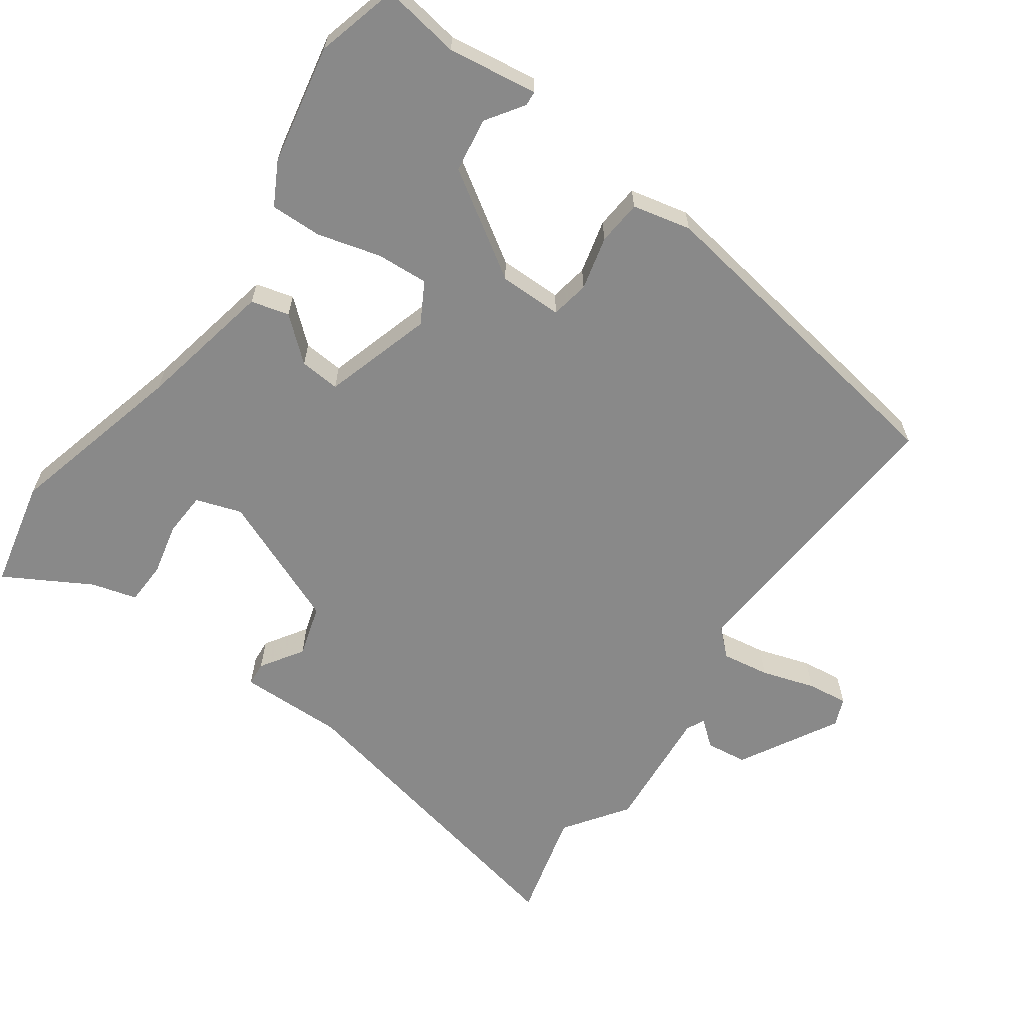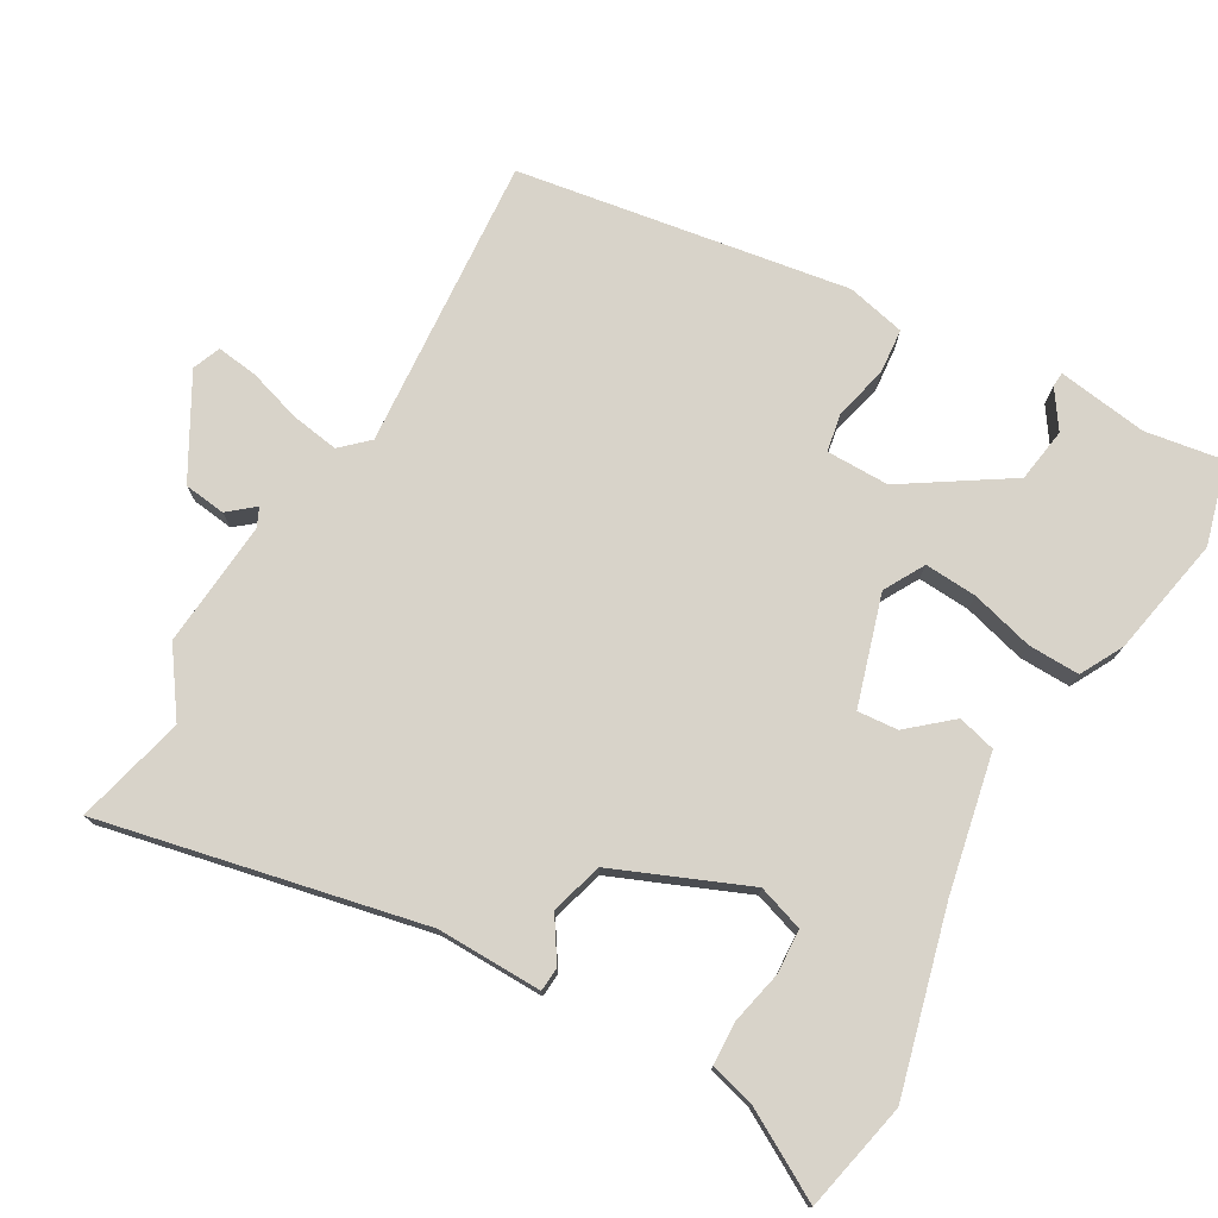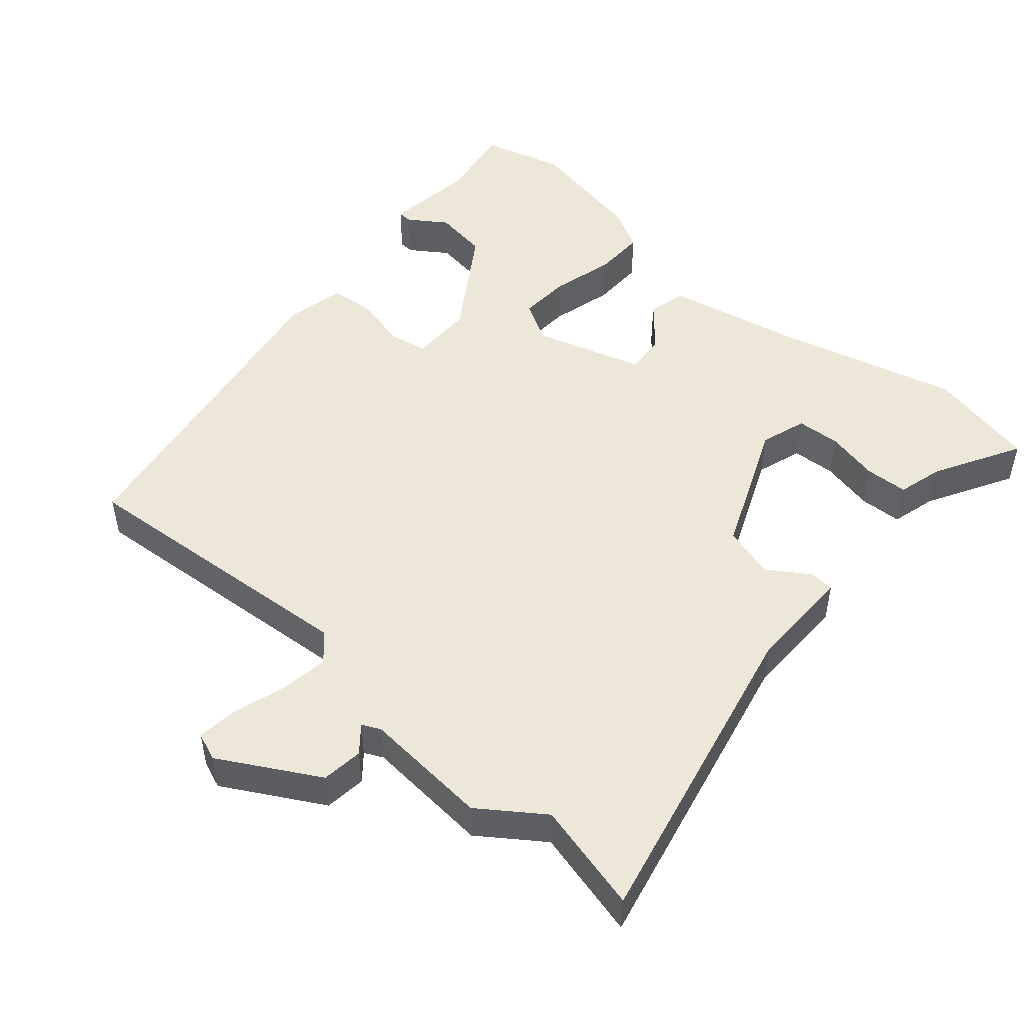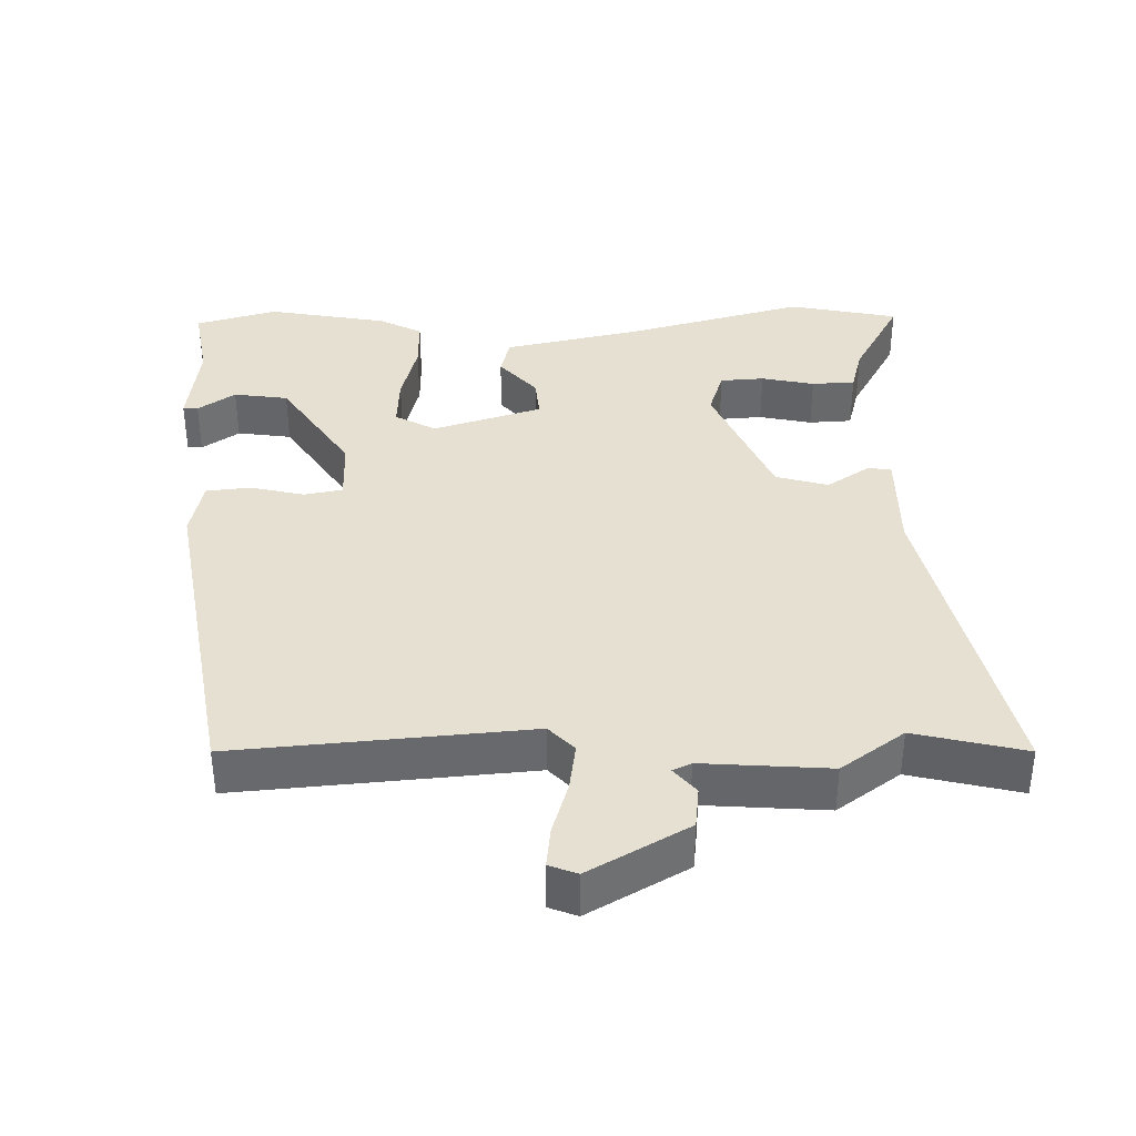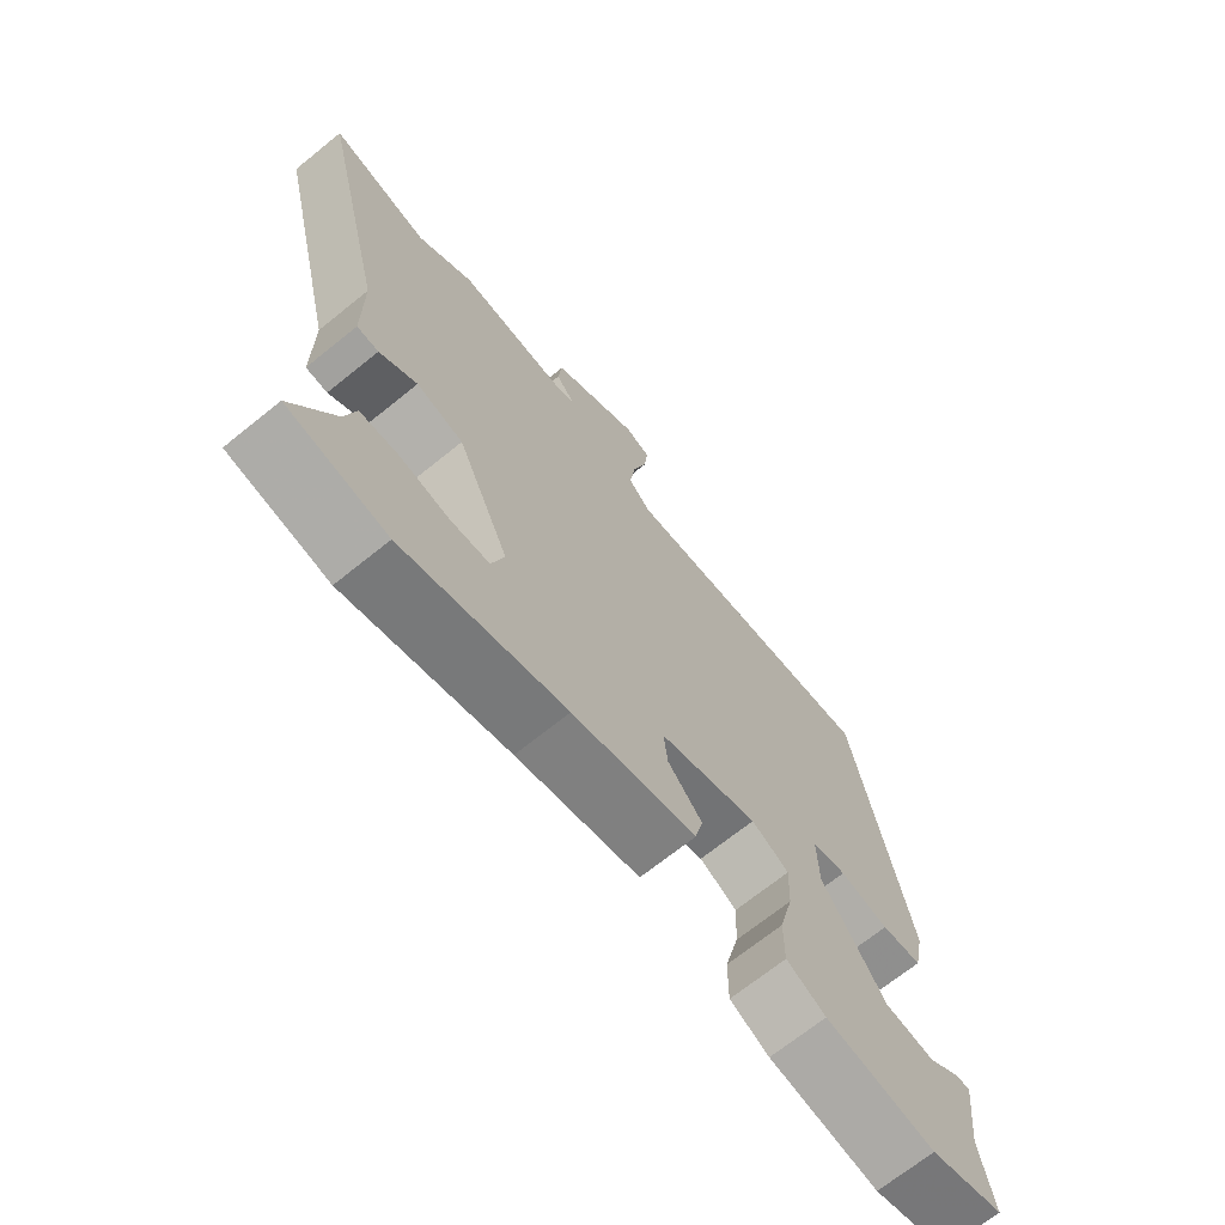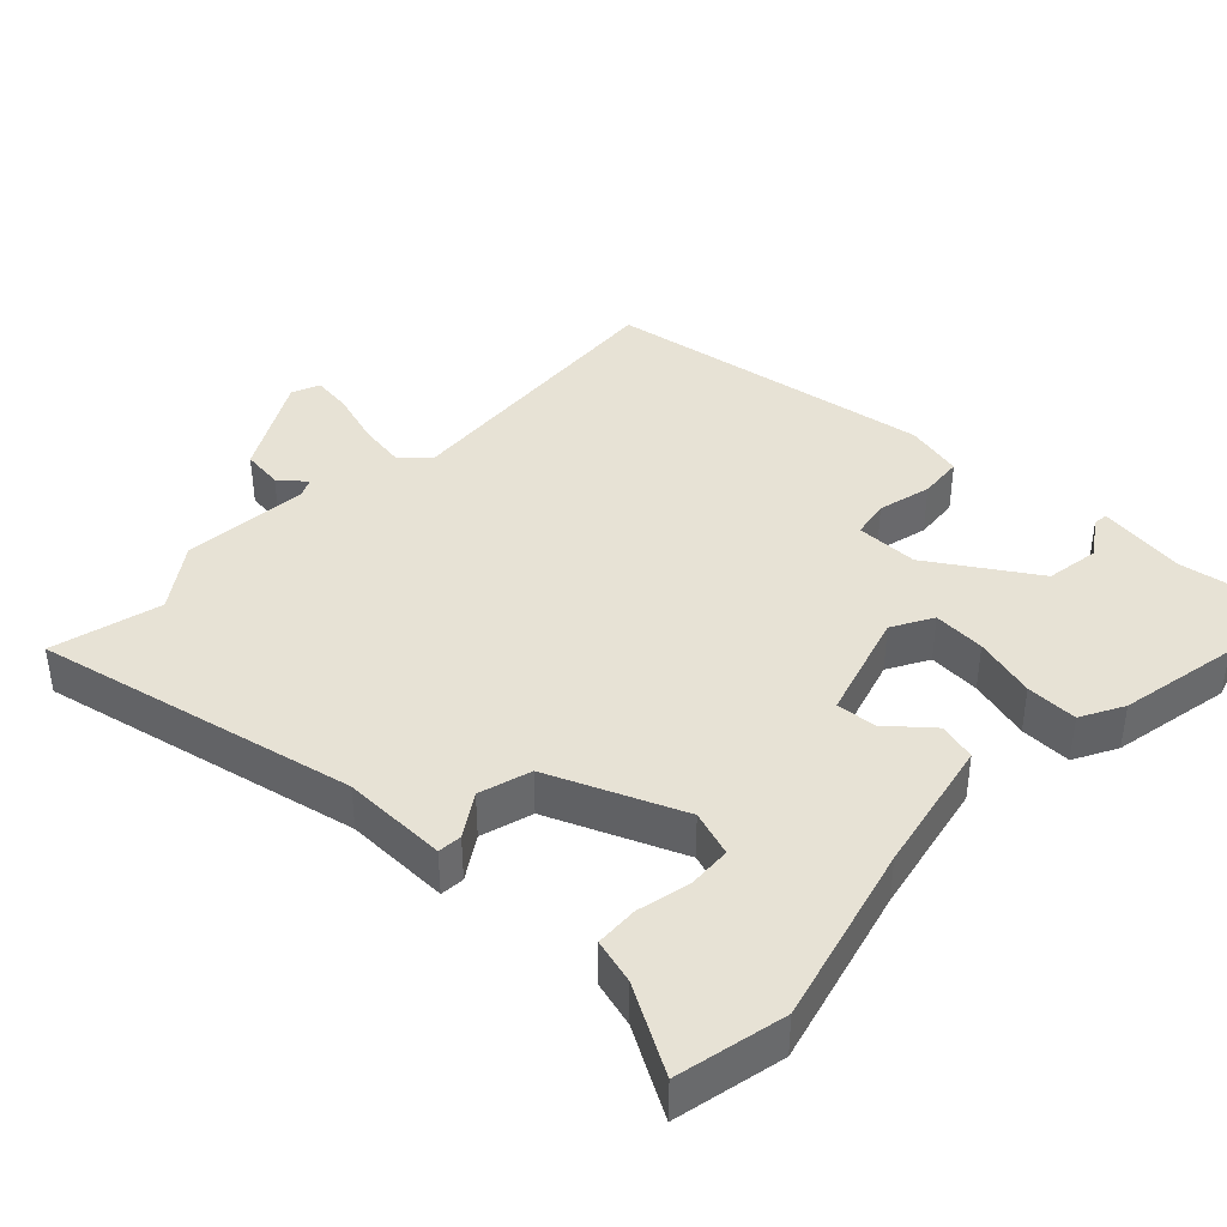
<metadata>
{"format":"obj","ext":"obj","renderer":"f3d","projection":"perspective","resolution":1024,"background":"white","views":[{"elev":-63.2,"azim":-124.0,"up":"+Y"},{"elev":75.8,"azim":121.1,"up":"+Y"},{"elev":49.8,"azim":42.0,"up":"+Y"},{"elev":37.7,"azim":-0.4,"up":"+Y"},{"elev":-69.7,"azim":128.9,"up":"+Z"},{"elev":40.3,"azim":135.0,"up":"+Y"}]}
</metadata>
<code>
v 0.427 0.07 0.483
v 0.583 0.07 0.519
v 0.475 0.07 0.067
v 0.474 0.07 -0.082
v 0.44 0.07 -0.084
v 0.381 0.07 -0.044
v 0.307 0.07 -0.064
v 0.225 0.07 -0.249
v 0.245 0.07 -0.314
v 0.307 0.07 -0.319
v 0.382 0.07 -0.304
v 0.443 0.07 -0.308
v 0.459 0.07 -0.372
v 0.525 0.07 -0.495
v 0.37 0.07 -0.525
v 0.117 0.07 -0.453
v -0.075 0.07 -0.409
v -0.088 0.07 -0.355
v -0.035 0.07 -0.296
v -0.029 0.07 -0.239
v -0.182 0.07 -0.189
v -0.24 0.07 -0.22
v -0.237 0.07 -0.294
v -0.215 0.07 -0.383
v -0.215 0.07 -0.456
v -0.276 0.07 -0.487
v -0.446 0.07 -0.516
v -0.561 0.07 -0.482
v -0.541 0.07 -0.372
v -0.556 0.07 -0.245
v -0.535 0.07 -0.244
v -0.483 0.07 -0.281
v -0.406 0.07 -0.271
v -0.308 0.07 -0.126
v -0.306 0.07 -0.037
v -0.36 0.07 -0.026
v -0.436 0.07 -0.043
v -0.499 0.07 -0.036
v -0.516 0.07 0.047
v -0.431 0.07 0.512
v -0.018 0.07 0.472
v 0.018 0.07 0.509
v 0.009 0.07 0.577
v -0.013 0.07 0.653
v -0.019 0.07 0.711
v 0.021 0.07 0.726
v 0.159 0.07 0.645
v 0.165 0.07 0.586
v 0.134 0.07 0.55
v 0.16 0.07 0.537
v 0.339 0.07 0.548
v 0.427 0 0.483
v 0.583 0 0.519
v 0.475 0 0.067
v 0.474 0 -0.082
v 0.44 0 -0.084
v 0.381 0 -0.044
v 0.307 0 -0.064
v 0.225 0 -0.249
v 0.245 0 -0.314
v 0.307 0 -0.319
v 0.382 0 -0.304
v 0.443 0 -0.308
v 0.459 0 -0.372
v 0.525 0 -0.495
v 0.37 0 -0.525
v 0.117 0 -0.453
v -0.075 0 -0.409
v -0.088 0 -0.355
v -0.035 0 -0.296
v -0.029 0 -0.239
v -0.182 0 -0.189
v -0.24 0 -0.22
v -0.237 0 -0.294
v -0.215 0 -0.383
v -0.215 0 -0.456
v -0.276 0 -0.487
v -0.446 0 -0.516
v -0.561 0 -0.482
v -0.541 0 -0.372
v -0.556 0 -0.245
v -0.535 0 -0.244
v -0.483 0 -0.281
v -0.406 0 -0.271
v -0.308 0 -0.126
v -0.306 0 -0.037
v -0.36 0 -0.026
v -0.436 0 -0.043
v -0.499 0 -0.036
v -0.516 0 0.047
v -0.431 0 0.512
v -0.018 0 0.472
v 0.018 0 0.509
v 0.009 0 0.577
v -0.013 0 0.653
v -0.019 0 0.711
v 0.021 0 0.726
v 0.159 0 0.645
v 0.165 0 0.586
v 0.134 0 0.55
v 0.16 0 0.537
v 0.339 0 0.548
f 50 51 1
f 47 48 49
f 46 47 49
f 45 46 49
f 44 45 49
f 43 44 49
f 42 43 49 50
f 41 42 50 1
f 39 40 41
f 38 39 41
f 37 38 41
f 36 37 41
f 35 36 41 1
f 29 30 31 32
f 29 32 33
f 28 29 33
f 27 28 33
f 26 27 33
f 25 26 33
f 24 25 33
f 23 24 33
f 22 23 33 34
f 16 17 18 19
f 15 16 19
f 14 15 19
f 13 14 19
f 10 11 12 13
f 9 10 13 19
f 8 9 19 20
f 3 4 5 6
f 3 6 7
f 2 3 7
f 35 1 2
f 34 35 2
f 22 34 2
f 21 22 2
f 7 8 20 21
f 2 7 21
f 52 102 101
f 100 99 98
f 100 98 97
f 100 97 96
f 100 96 95
f 100 95 94
f 101 100 94 93
f 52 101 93 92
f 92 91 90
f 92 90 89
f 92 89 88
f 92 88 87
f 52 92 87 86
f 83 82 81 80
f 84 83 80
f 84 80 79
f 84 79 78
f 84 78 77
f 84 77 76
f 84 76 75
f 84 75 74
f 85 84 74 73
f 70 69 68 67
f 70 67 66
f 70 66 65
f 70 65 64
f 64 63 62 61
f 70 64 61 60
f 71 70 60 59
f 57 56 55 54
f 58 57 54
f 58 54 53
f 53 52 86
f 53 86 85
f 53 85 73
f 53 73 72
f 72 71 59 58
f 72 58 53
f 1 52 53 2
f 2 53 54 3
f 3 54 55 4
f 4 55 56 5
f 5 56 57 6
f 6 57 58 7
f 7 58 59 8
f 8 59 60 9
f 9 60 61 10
f 10 61 62 11
f 11 62 63 12
f 12 63 64 13
f 13 64 65 14
f 14 65 66 15
f 15 66 67 16
f 16 67 68 17
f 17 68 69 18
f 18 69 70 19
f 19 70 71 20
f 20 71 72 21
f 21 72 73 22
f 22 73 74 23
f 23 74 75 24
f 24 75 76 25
f 25 76 77 26
f 26 77 78 27
f 27 78 79 28
f 28 79 80 29
f 29 80 81 30
f 30 81 82 31
f 31 82 83 32
f 32 83 84 33
f 33 84 85 34
f 34 85 86 35
f 35 86 87 36
f 36 87 88 37
f 37 88 89 38
f 38 89 90 39
f 39 90 91 40
f 40 91 92 41
f 41 92 93 42
f 42 93 94 43
f 43 94 95 44
f 44 95 96 45
f 45 96 97 46
f 46 97 98 47
f 47 98 99 48
f 48 99 100 49
f 49 100 101 50
f 50 101 102 51
f 51 102 52 1

</code>
